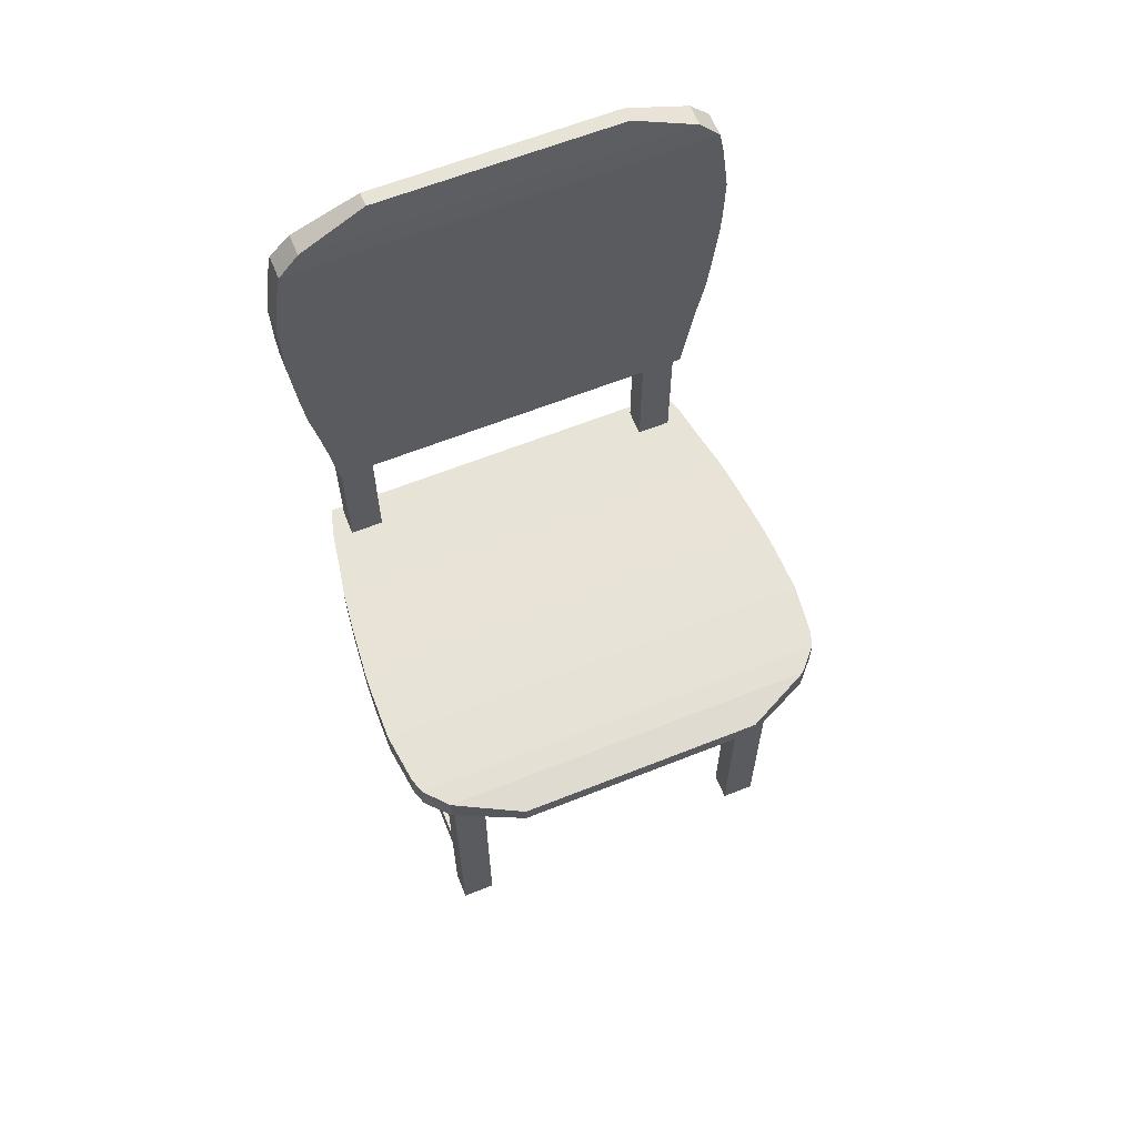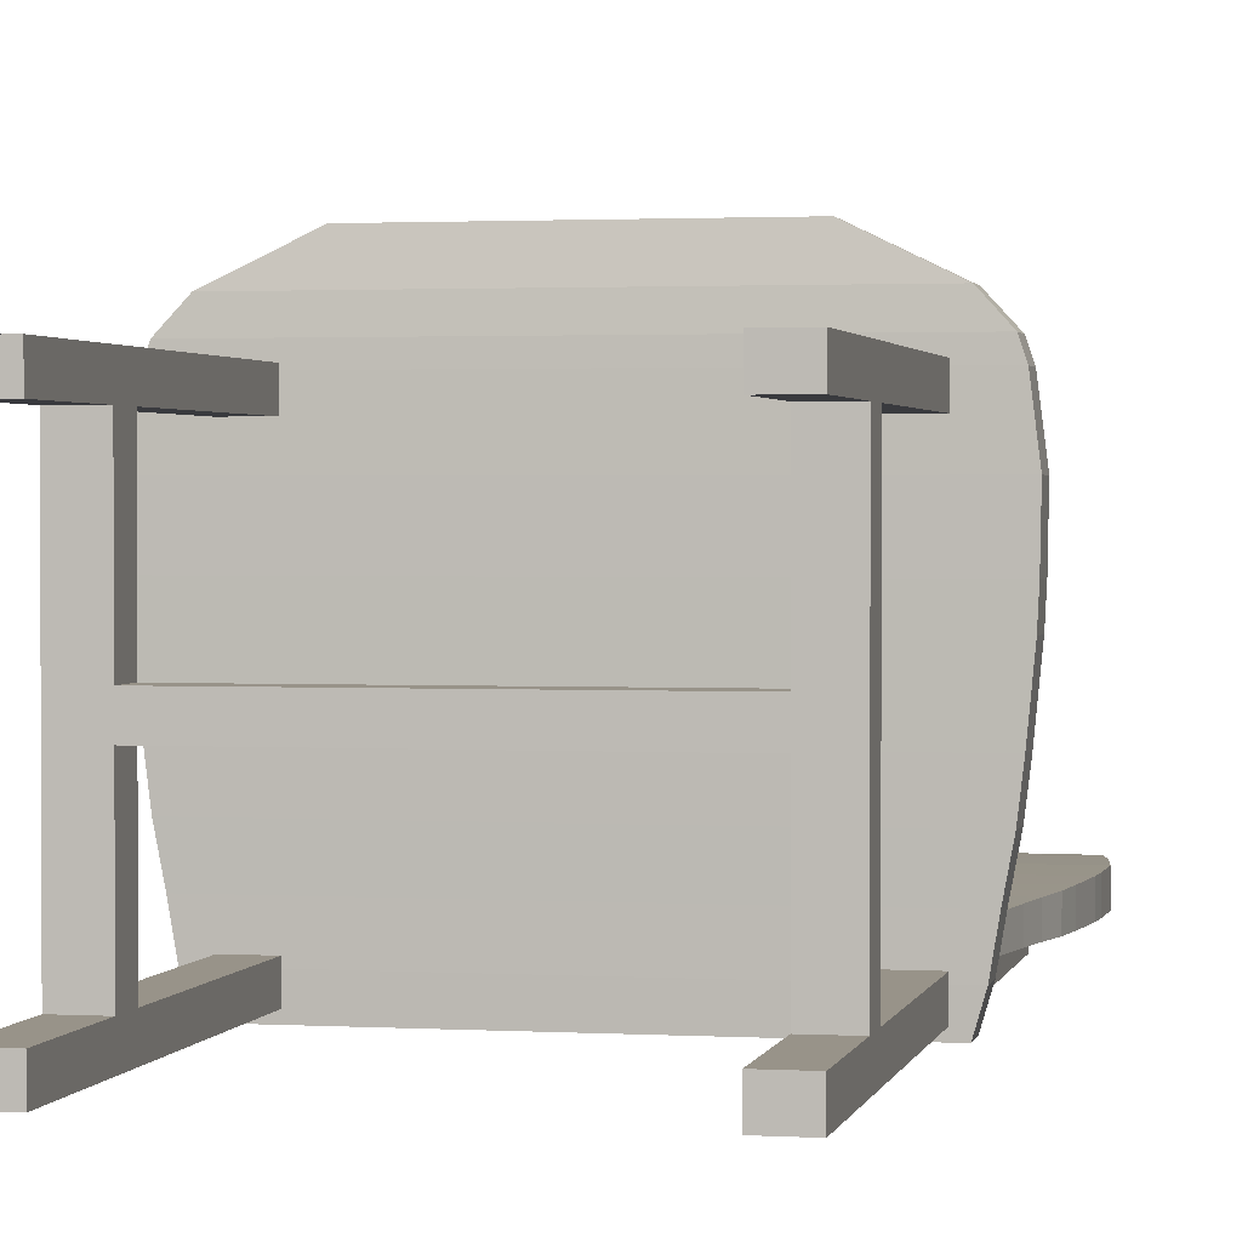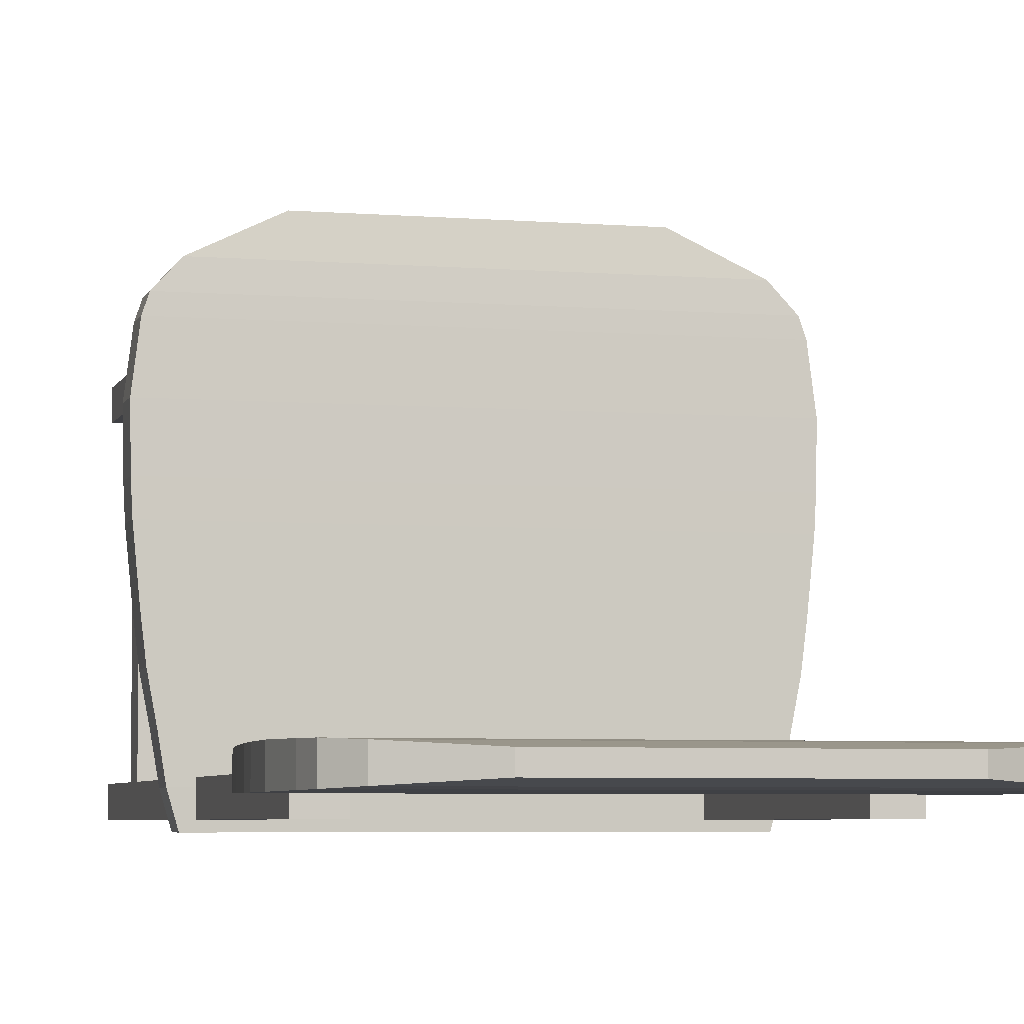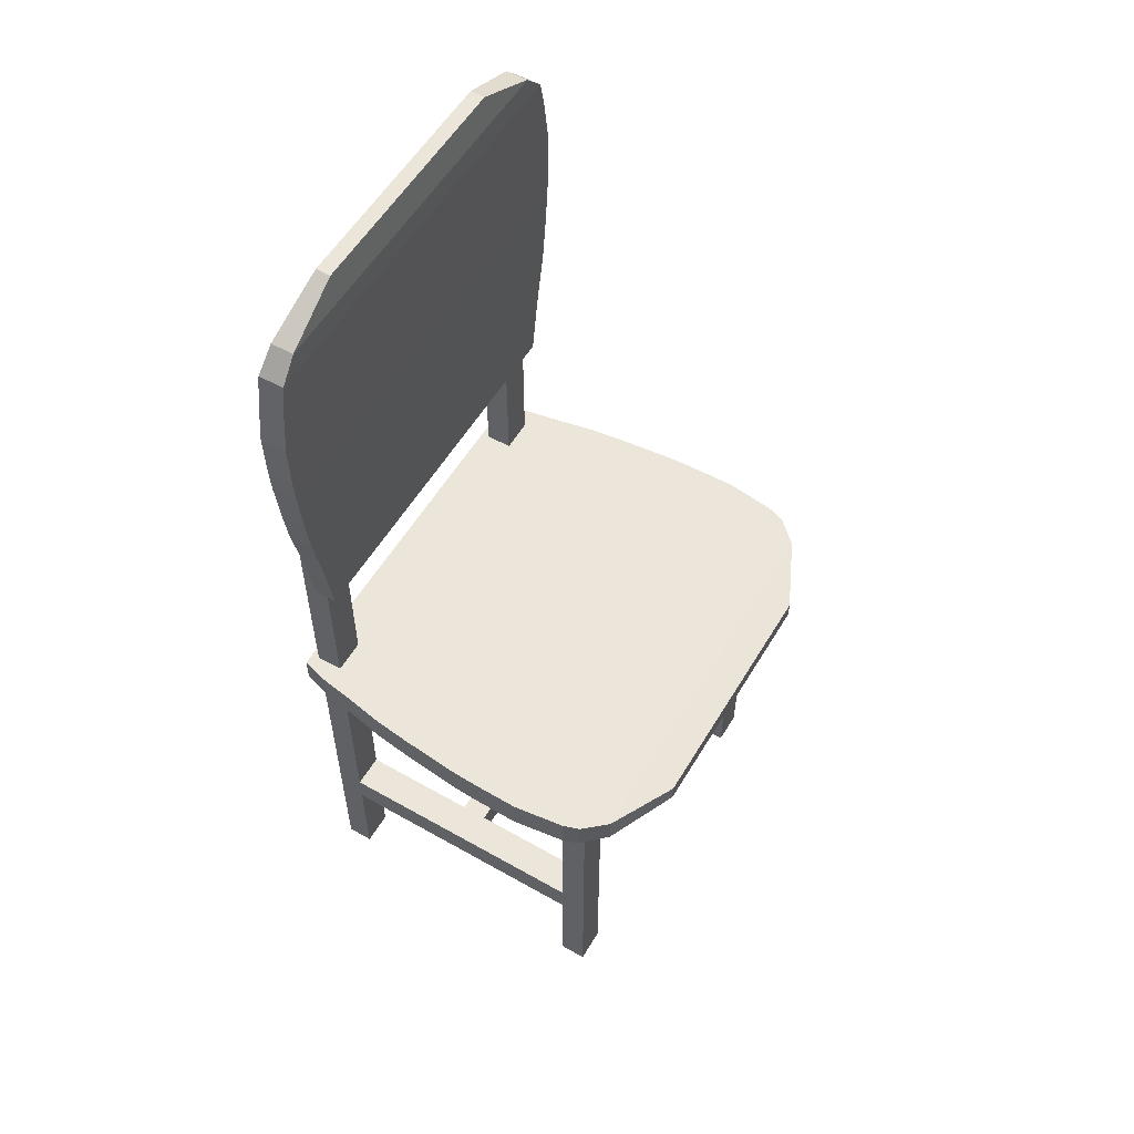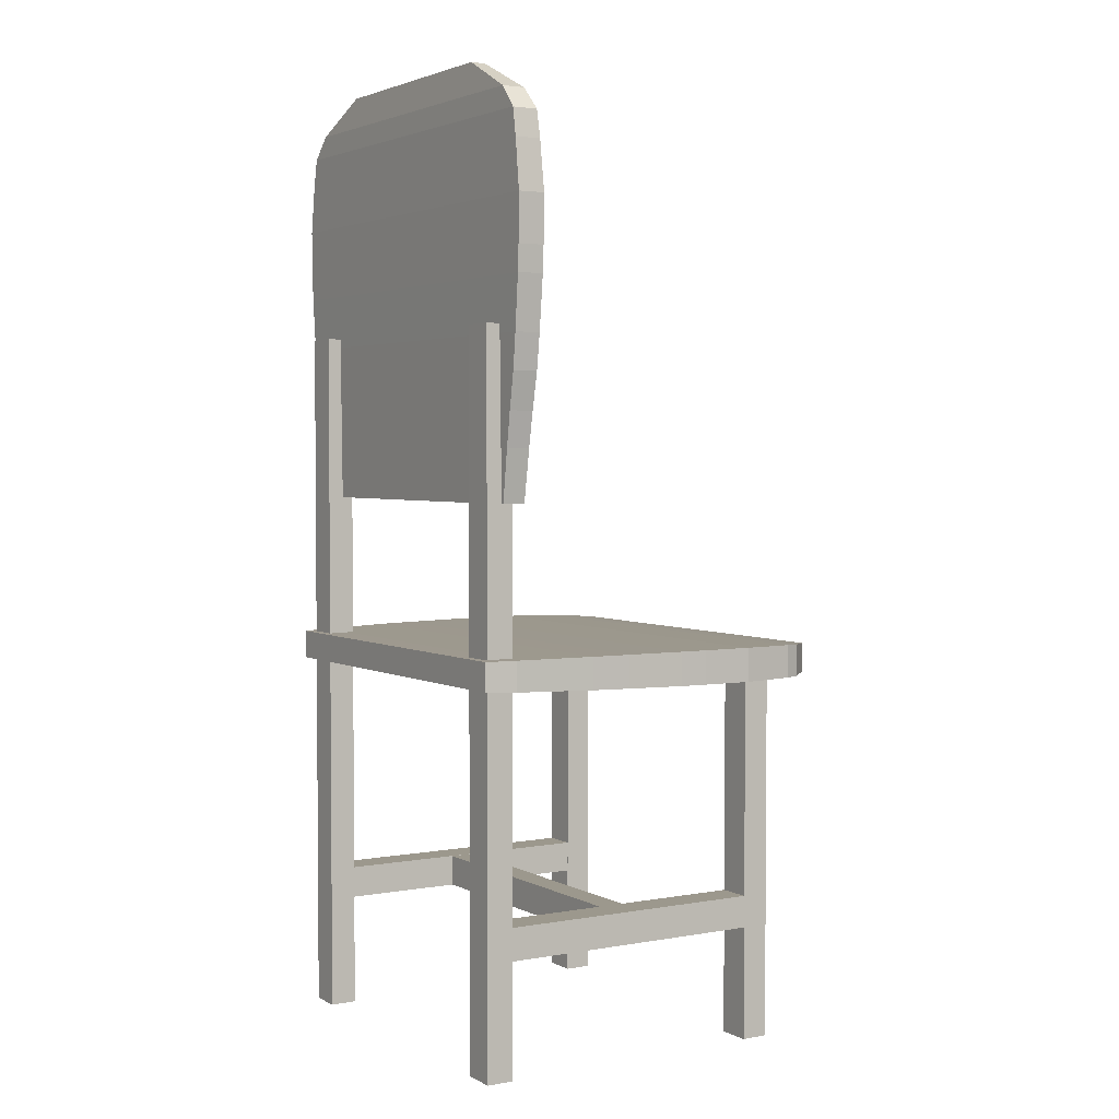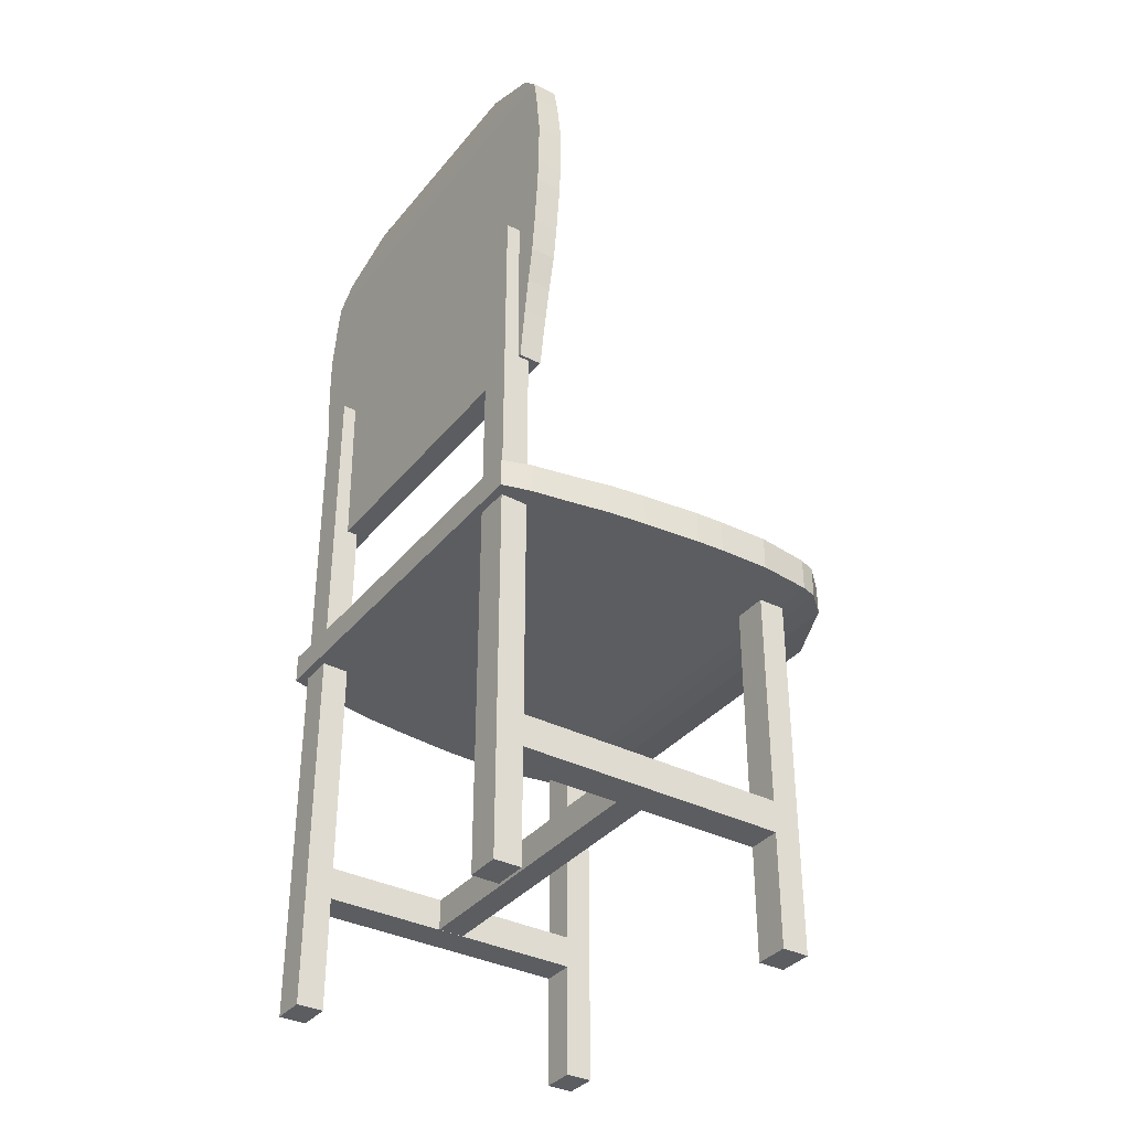
<metadata>
{"format":"obj","ext":"obj","renderer":"f3d","projection":"perspective","resolution":1024,"background":"white","views":[{"elev":62.8,"azim":-22.0,"up":"+Y"},{"elev":1.6,"azim":12.0,"up":"+Z"},{"elev":-5.1,"azim":165.5,"up":"+Z"},{"elev":56.5,"azim":-59.3,"up":"+Y"},{"elev":3.0,"azim":-121.6,"up":"+Y"},{"elev":-35.8,"azim":-123.7,"up":"+Y"}]}
</metadata>
<code>
o Cube.001
v -0.2649 -0.05998 0.2207
v -0.2649 0.1565 0.2207
v -0.2649 -0.05998 0.2057
v -0.2649 0.1565 0.2057
v -0.2458 -0.05998 0.2207
v -0.2458 0.1565 0.2207
v -0.2458 -0.05998 0.2057
v -0.2458 0.1565 0.2057
v -0.2649 -0.05998 0.05466
v -0.2649 0.3374 0.05466
v -0.2649 -0.05998 0.03968
v -0.2649 0.3374 0.03968
v -0.2458 -0.05998 0.05466
v -0.2458 0.3374 0.05466
v -0.2458 -0.05998 0.03968
v -0.2458 0.3374 0.03968
v -0.07655 -0.05998 0.05466
v -0.07655 0.3374 0.05466
v -0.07655 -0.05998 0.03968
v -0.07655 0.3374 0.03968
v -0.05746 -0.05998 0.05466
v -0.05746 0.3374 0.05466
v -0.05746 -0.05998 0.03968
v -0.05746 0.3374 0.03968
v -0.2458 0.02152 0.1217
v -0.07655 0.02152 0.1217
v -0.2458 0.003861 0.1217
v -0.07655 0.003861 0.1217
v -0.2458 0.02152 0.1365
v -0.07655 0.02152 0.1365
v -0.2458 0.003861 0.1365
v -0.07655 0.003861 0.1365
v -0.2328 0.1501 0.2595
v -0.2328 0.1604 0.2595
v -0.2713 0.1473 0.03514
v -0.2713 0.1632 0.03514
v -0.08995 0.1501 0.2595
v -0.08995 0.1604 0.2595
v -0.05149 0.1473 0.03514
v -0.05149 0.1632 0.03514
v -0.2835 0.1464 0.2276
v -0.2835 0.1641 0.2276
v -0.03932 0.1464 0.2276
v -0.03932 0.1641 0.2276
v -0.286 0.1643 0.114
v -0.03683 0.1462 0.114
v -0.286 0.1462 0.114
v -0.03683 0.1643 0.114
v -0.2759 0.1635 0.05102
v -0.04686 0.147 0.05102
v -0.2759 0.147 0.05102
v -0.04686 0.1635 0.05102
v -0.2794 0.1467 0.07159
v -0.04341 0.1638 0.07159
v -0.2794 0.1638 0.07159
v -0.04341 0.1467 0.07159
v -0.2835 0.1464 0.0932
v -0.03932 0.1641 0.0932
v -0.2835 0.1641 0.0932
v -0.03932 0.1464 0.0932
v -0.2898 0.146 0.1611
v -0.03303 0.1645 0.1611
v -0.2898 0.1645 0.1611
v -0.03303 0.146 0.1611
v -0.289 0.1645 0.1457
v -0.03378 0.146 0.1457
v -0.289 0.146 0.1457
v -0.03378 0.1645 0.1457
v -0.2903 0.1459 0.1891
v -0.03252 0.1646 0.1891
v -0.2903 0.1646 0.1891
v -0.03252 0.1459 0.1891
v -0.2865 0.1462 0.2186
v -0.03626 0.1643 0.2186
v -0.2865 0.1643 0.2186
v -0.03626 0.1462 0.2186
v -0.2714 0.1473 0.2408
v -0.05137 0.1632 0.2408
v -0.2714 0.1632 0.2408
v -0.05137 0.1473 0.2408
v -0.2298 0.4762 0.05894
v -0.2298 0.4762 0.05066
v -0.2666 0.2441 0.06116
v -0.2666 0.2441 0.04843
v -0.09298 0.4762 0.05894
v -0.09298 0.4762 0.05066
v -0.05615 0.2441 0.06116
v -0.05615 0.2441 0.04843
v -0.2783 0.4461 0.06187
v -0.2783 0.4461 0.04772
v -0.04449 0.4461 0.06187
v -0.04449 0.4461 0.04772
v -0.2807 0.3324 0.04758
v -0.04211 0.3324 0.06201
v -0.2807 0.3324 0.06201
v -0.04211 0.3324 0.04758
v -0.2711 0.2731 0.04816
v -0.05171 0.2731 0.06143
v -0.2711 0.2731 0.06143
v -0.05171 0.2731 0.04816
v -0.2744 0.2924 0.06163
v -0.04841 0.2924 0.04796
v -0.2744 0.2924 0.04796
v -0.04841 0.2924 0.06163
v -0.2783 0.3128 0.06187
v -0.04449 0.3128 0.04772
v -0.2783 0.3128 0.04772
v -0.04449 0.3128 0.06187
v -0.2843 0.3767 0.06223
v -0.03846 0.3767 0.04736
v -0.2843 0.3767 0.04736
v -0.03846 0.3767 0.06223
v -0.2836 0.3622 0.0474
v -0.03918 0.3622 0.06219
v -0.2836 0.3622 0.06219
v -0.03918 0.3622 0.0474
v -0.2848 0.4031 0.06226
v -0.03797 0.4031 0.04733
v -0.2848 0.4031 0.04733
v -0.03797 0.4031 0.06226
v -0.2812 0.4308 0.06205
v -0.04156 0.4308 0.04755
v -0.2812 0.4308 0.04755
v -0.04156 0.4308 0.06205
v -0.2668 0.4585 0.06117
v -0.05603 0.4585 0.04842
v -0.2668 0.4585 0.04842
v -0.05603 0.4585 0.06117
v -0.07655 -0.05998 0.2207
v -0.07655 0.1565 0.2207
v -0.07655 -0.05998 0.2057
v -0.07655 0.1565 0.2057
v -0.05746 -0.05998 0.2207
v -0.05746 0.1565 0.2207
v -0.05746 -0.05998 0.2057
v -0.05746 0.1565 0.2057
v -0.07655 0.00375 0.05466
v -0.07655 0.00375 0.2057
v -0.07655 0.02166 0.05466
v -0.07655 0.02166 0.2057
v -0.05746 0.00375 0.05466
v -0.05746 0.00375 0.2057
v -0.05746 0.02166 0.05466
v -0.05746 0.02166 0.2057
v -0.2649 0.00375 0.05466
v -0.2649 0.00375 0.2057
v -0.2649 0.02166 0.05466
v -0.2649 0.02166 0.2057
v -0.2458 0.00375 0.05466
v -0.2458 0.00375 0.2057
v -0.2458 0.02166 0.05466
v -0.2458 0.02166 0.2057
f 1 2 4 3
f 3 4 8 7
f 7 8 6 5
f 5 6 2 1
f 3 7 5 1
f 8 4 2 6
f 9 10 12 11
f 11 12 16 15
f 15 16 14 13
f 13 14 10 9
f 11 15 13 9
f 16 12 10 14
f 17 18 20 19
f 19 20 24 23
f 23 24 22 21
f 21 22 18 17
f 19 23 21 17
f 24 20 18 22
f 25 26 28 27
f 27 28 32 31
f 31 32 30 29
f 29 30 26 25
f 27 31 29 25
f 32 28 26 30
f 51 49 36 35
f 35 36 40 39
f 80 78 38 37
f 37 38 34 33
f 77 80 37 33
f 78 79 34 38
f 74 75 42 44
f 73 76 43 41
f 76 74 44 43
f 77 79 42 41
f 60 58 48 46
f 57 60 46 47
f 58 59 45 48
f 67 65 45 47
f 40 36 49 52
f 35 39 50 51
f 39 40 52 50
f 53 55 49 51
f 57 59 55 53
f 52 49 55 54
f 51 50 56 53
f 50 52 54 56
f 47 45 59 57
f 54 55 59 58
f 53 56 60 57
f 56 54 58 60
f 69 71 63 61
f 66 68 62 64
f 67 66 64 61
f 68 65 63 62
f 48 45 65 68
f 47 46 66 67
f 46 48 68 66
f 61 63 65 67
f 73 75 71 69
f 64 62 70 72
f 61 64 72 69
f 62 63 71 70
f 41 42 75 73
f 72 70 74 76
f 69 72 76 73
f 70 71 75 74
f 33 34 79 77
f 44 42 79 78
f 41 43 80 77
f 43 44 78 80
f 99 97 84 83
f 83 84 88 87
f 128 126 86 85
f 85 86 82 81
f 125 128 85 81
f 126 127 82 86
f 122 123 90 92
f 121 124 91 89
f 124 122 92 91
f 125 127 90 89
f 108 106 96 94
f 105 108 94 95
f 106 107 93 96
f 115 113 93 95
f 88 84 97 100
f 83 87 98 99
f 87 88 100 98
f 101 103 97 99
f 105 107 103 101
f 100 97 103 102
f 99 98 104 101
f 98 100 102 104
f 95 93 107 105
f 102 103 107 106
f 101 104 108 105
f 104 102 106 108
f 117 119 111 109
f 114 116 110 112
f 115 114 112 109
f 116 113 111 110
f 96 93 113 116
f 95 94 114 115
f 94 96 116 114
f 109 111 113 115
f 121 123 119 117
f 112 110 118 120
f 109 112 120 117
f 110 111 119 118
f 89 90 123 121
f 120 118 122 124
f 117 120 124 121
f 118 119 123 122
f 81 82 127 125
f 92 90 127 126
f 89 91 128 125
f 91 92 126 128
f 129 130 132 131
f 131 132 136 135
f 135 136 134 133
f 133 134 130 129
f 131 135 133 129
f 136 132 130 134
f 137 138 140 139
f 139 140 144 143
f 143 144 142 141
f 141 142 138 137
f 139 143 141 137
f 144 140 138 142
f 145 146 148 147
f 147 148 152 151
f 151 152 150 149
f 149 150 146 145
f 147 151 149 145
f 152 148 146 150

</code>
